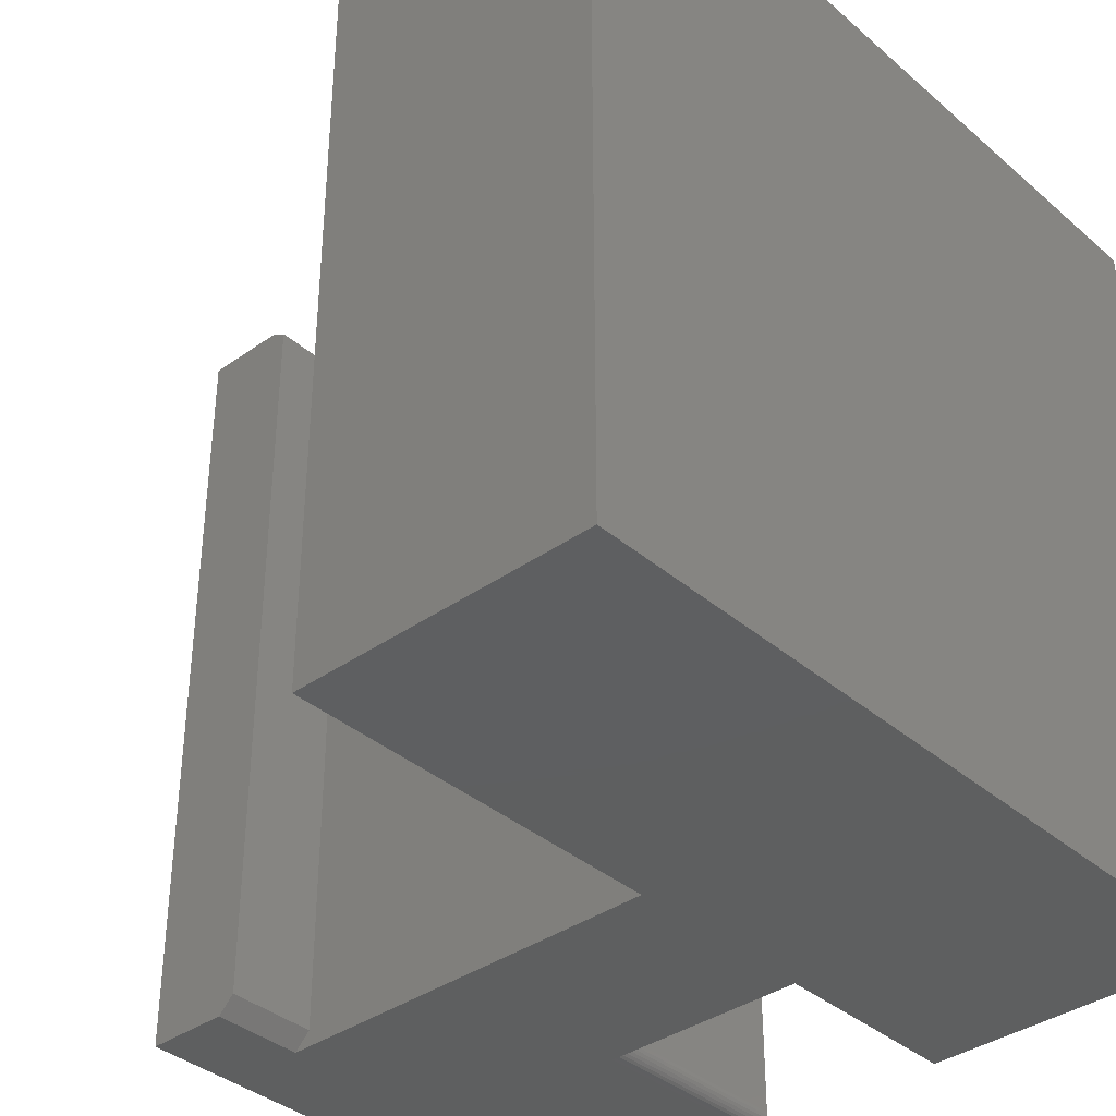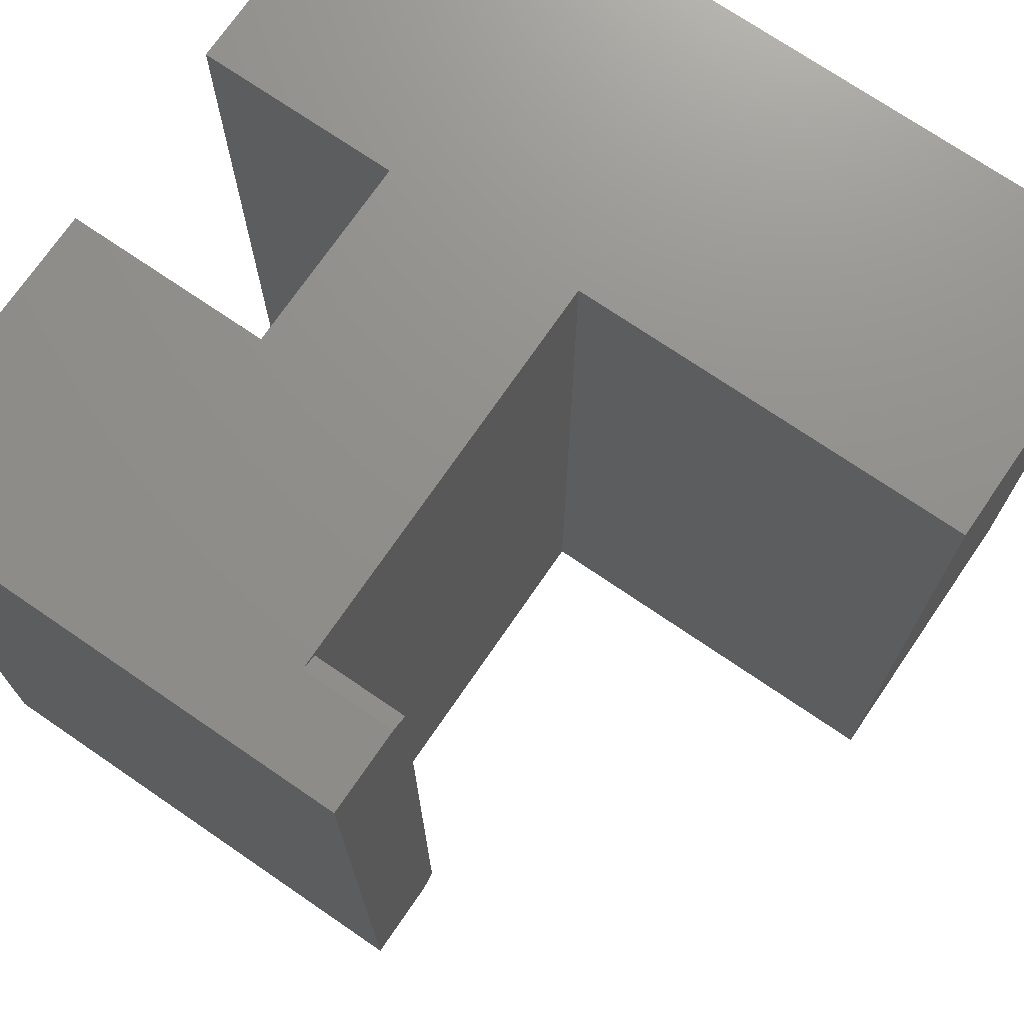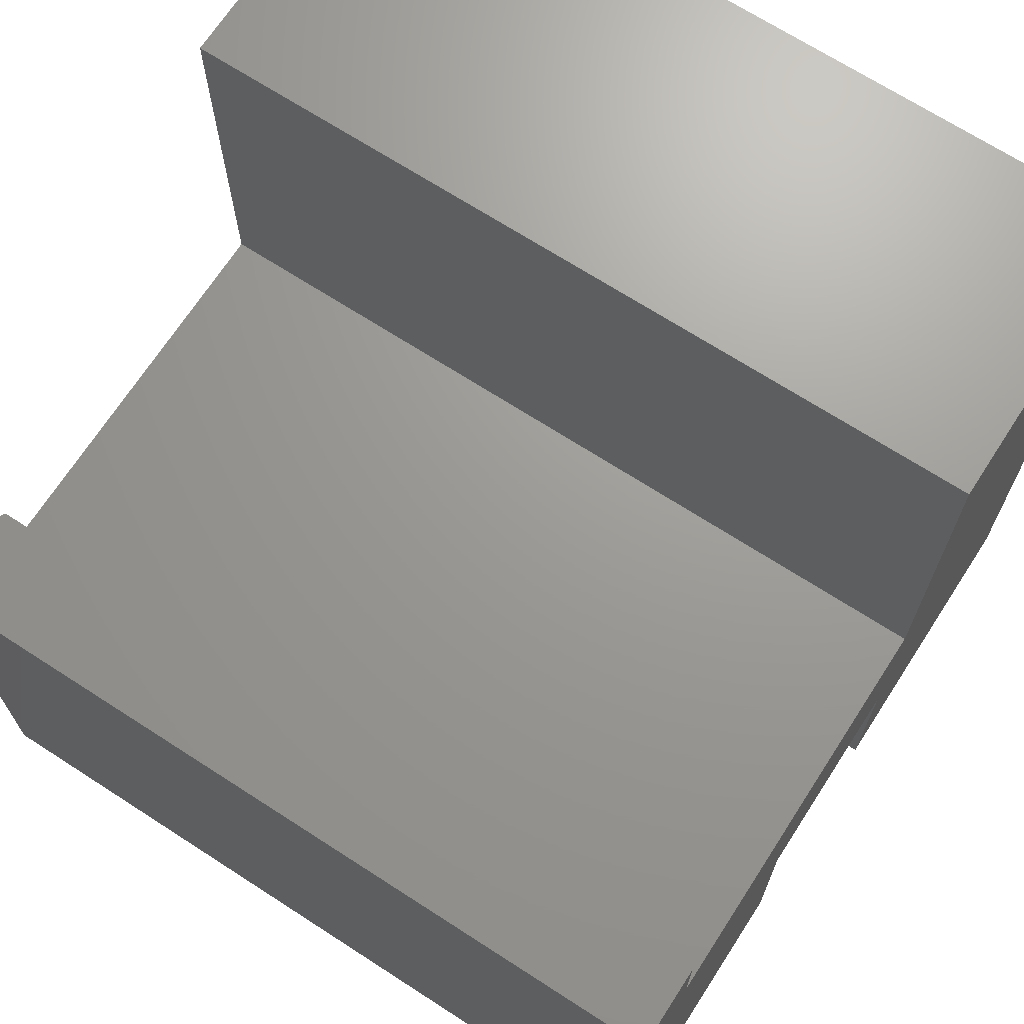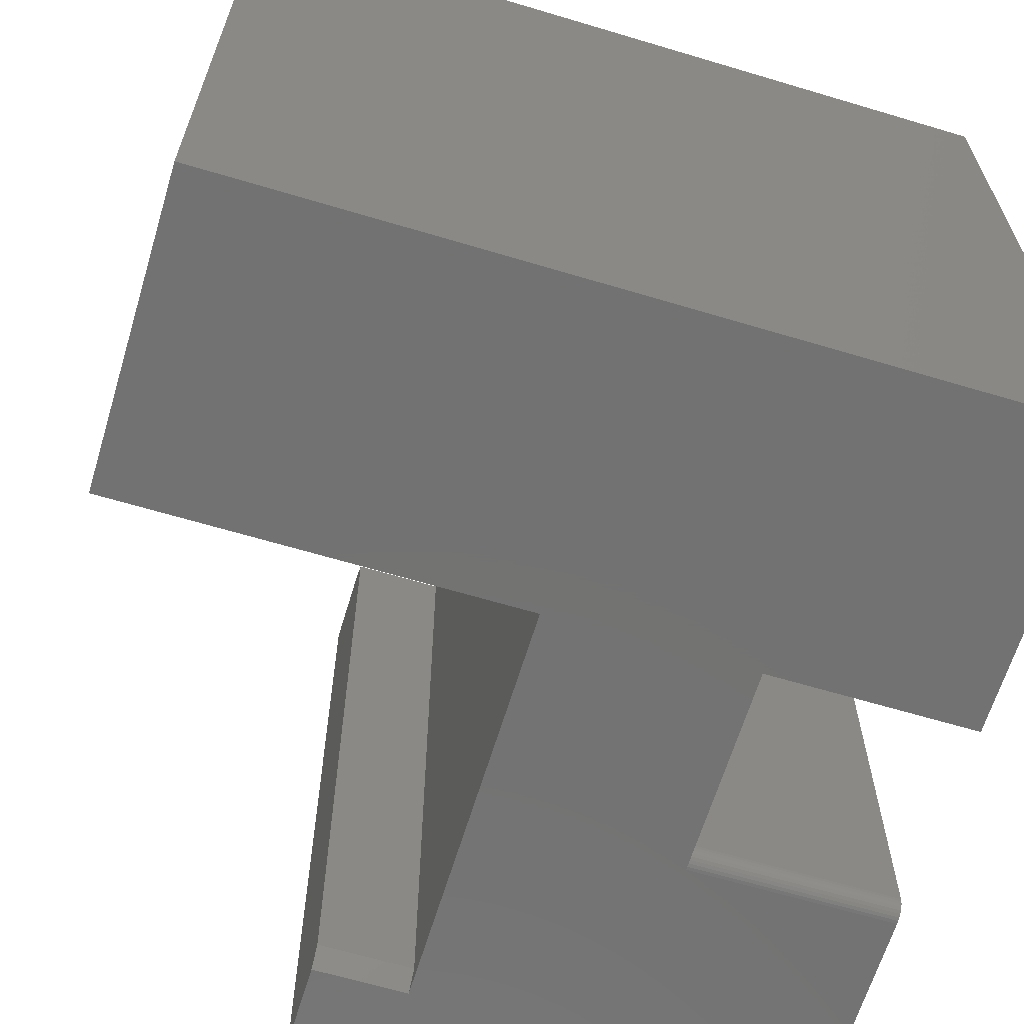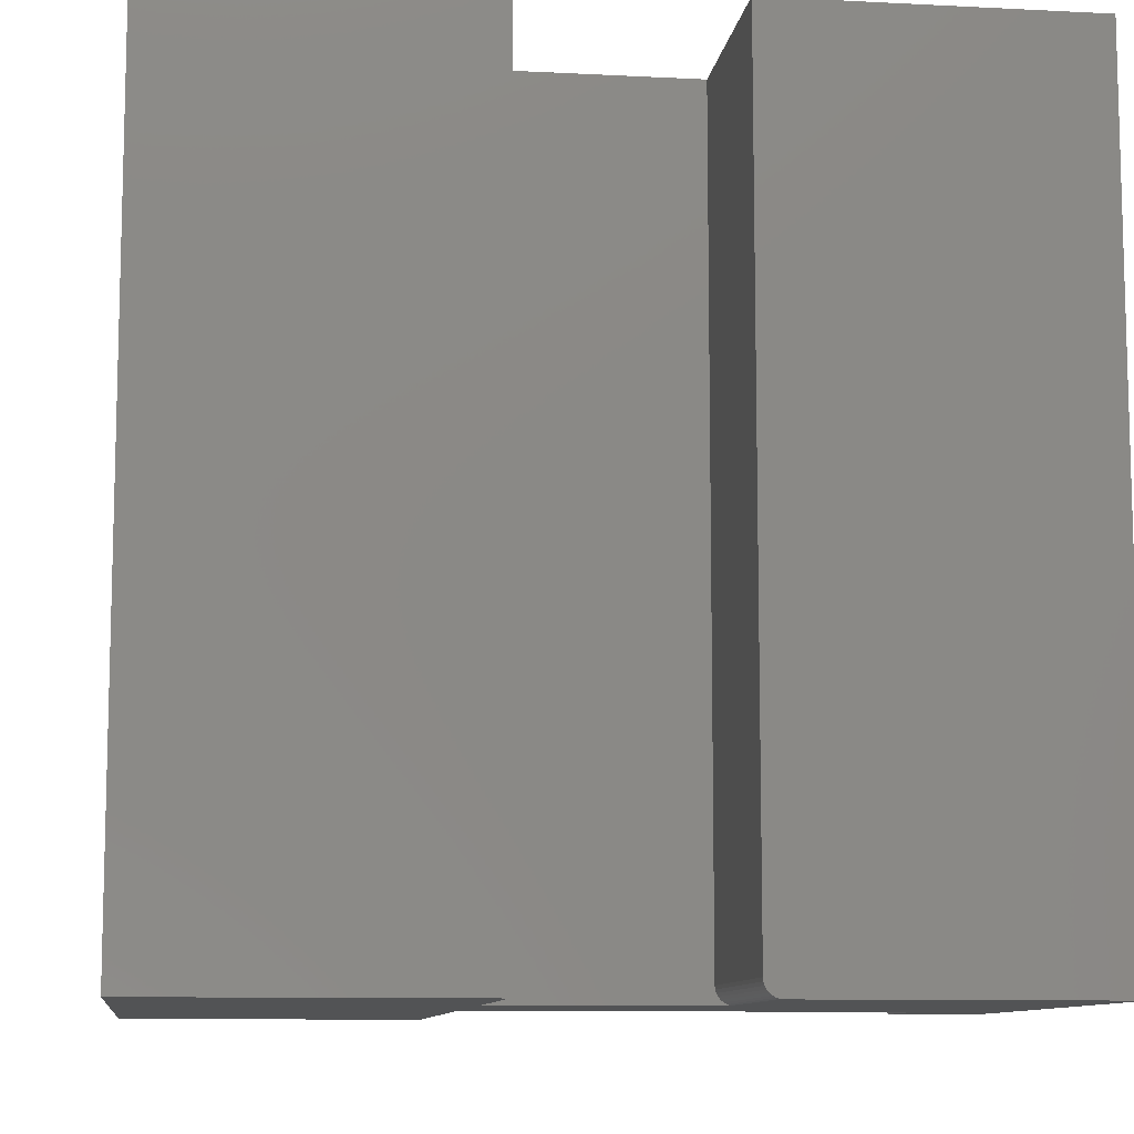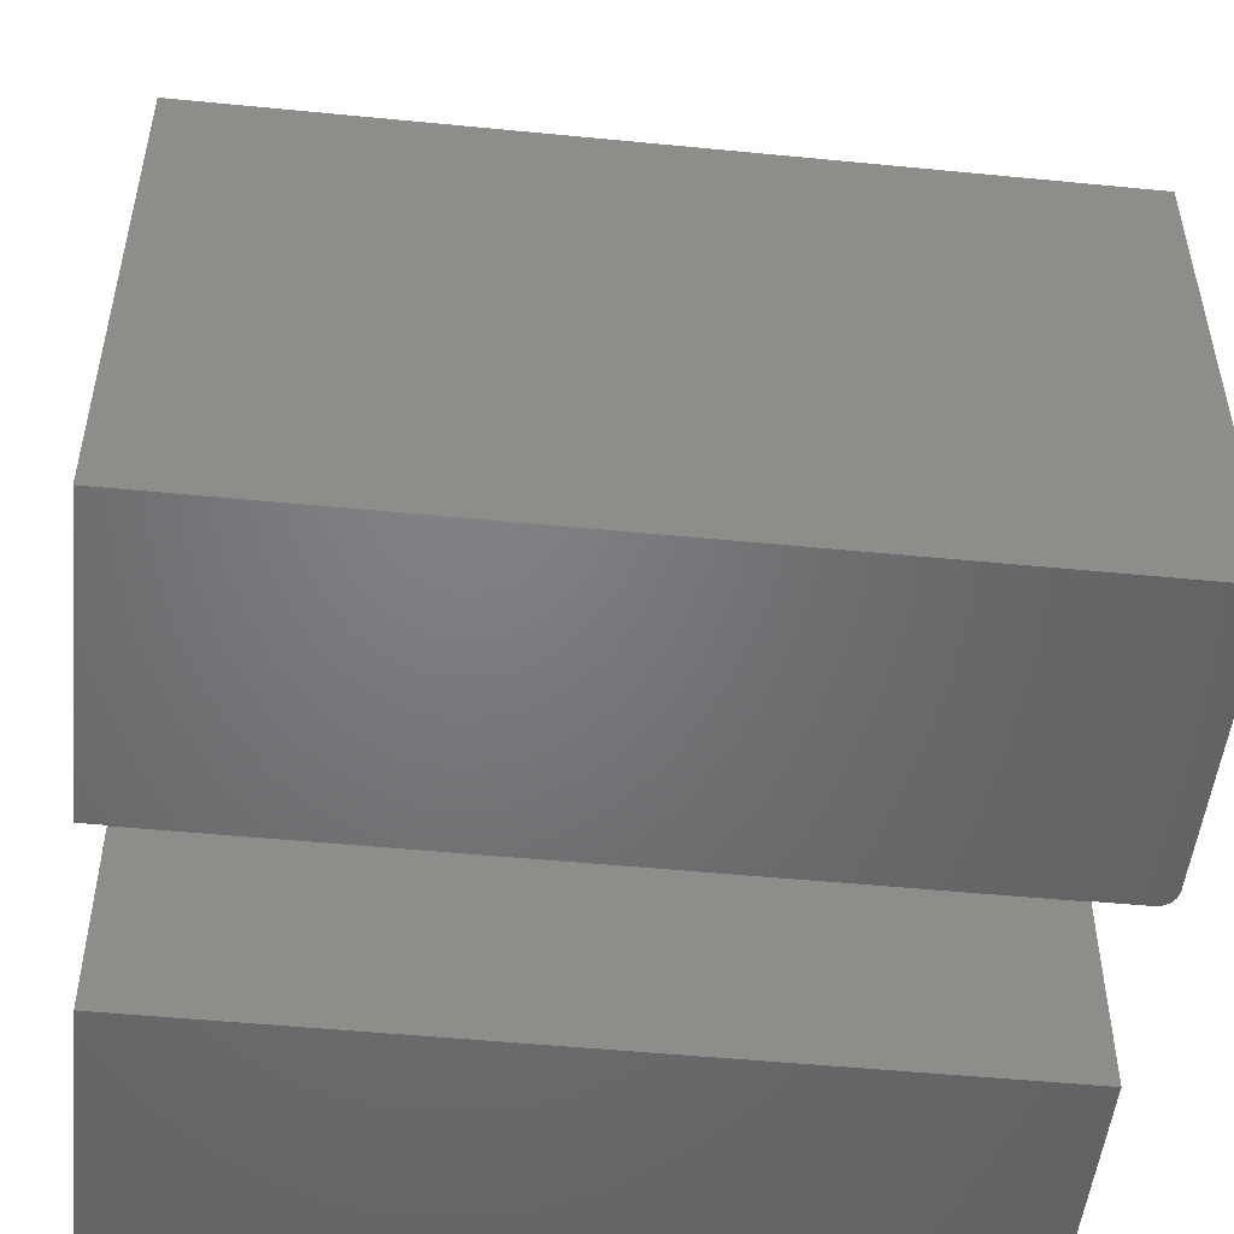
<metadata>
{"format":"stl","ext":"stl","renderer":"f3d","projection":"perspective","resolution":1024,"background":"white","views":[{"elev":-37.2,"azim":42.3,"up":"+Y"},{"elev":72.6,"azim":-55.6,"up":"+Y"},{"elev":69.2,"azim":-57.1,"up":"+Z"},{"elev":-64.5,"azim":73.2,"up":"+Y"},{"elev":-9.9,"azim":172.4,"up":"+Y"},{"elev":-50.6,"azim":-96.1,"up":"+Z"}]}
</metadata>
<code>
# stl→obj: 44 verts, 82 faces
v -0.2842 5.171e-17 0.75
v -0.2842 5.171e-17 0.3789
v -0.2842 -0.75 0.75
v -0.2842 -0.75 0.3789
v -0.6553 -0.7344 0.4658
v -0.75 -0.75 0.4658
v -0.6709 -0.75 0.4658
v -0.75 3.167e-33 0.4658
v -0.6553 -0.007812 0.4658
v -0.6709 8.783e-18 0.4658
v -0.6553 -0.007812 0.3789
v -0.6553 -0.7344 0.3789
v 1.569e-16 -0.75 0.75
v -0.2842 -0.75 0.1895
v -0.2842 -0.75 -2.852e-17
v 1.11e-16 -0.75 -4.592e-17
v -0.4814 -0.75 0.1895
v -0.75 -0.75 0
v -0.4814 -0.75 -1.645e-17
v -0.6709 -0.75 0.3789
v -0.6709 8.783e-18 0.3789
v -0.4658 -0.7344 -1.74e-17
v -0.75 0 0
v -0.4658 3.155e-17 -1.74e-17
v -0.4704 -0.7454 -1.712e-17
v -0.4727 -0.7474 -1.698e-17
v -0.4754 -0.7488 -1.681e-17
v -0.4784 -0.7497 -1.663e-17
v -0.4661 -0.7374 -1.738e-17
v -0.467 -0.7404 -1.733e-17
v -0.4684 -0.7431 -1.724e-17
v 4.592e-17 8.327e-17 0.75
v -0.2842 5.171e-17 0.1895
v -0.4658 3.155e-17 0.1895
v 0 8.327e-17 -4.592e-17
v -0.2842 5.171e-17 -2.852e-17
v -0.4658 -0.7344 0.1895
v -0.4754 -0.7488 0.1895
v -0.4727 -0.7474 0.1895
v -0.4704 -0.7454 0.1895
v -0.4684 -0.7431 0.1895
v -0.467 -0.7404 0.1895
v -0.4661 -0.7374 0.1895
v -0.4784 -0.7497 0.1895
f 1 2 3
f 3 2 4
f 5 6 7
f 6 5 8
f 8 5 9
f 8 9 10
f 11 9 12
f 12 9 5
f 4 13 3
f 14 15 16
f 14 16 13
f 14 13 4
f 14 4 17
f 18 19 17
f 18 17 4
f 18 4 20
f 18 20 7
f 18 7 6
f 11 2 21
f 2 11 4
f 4 11 12
f 4 12 20
f 22 23 24
f 25 26 27
f 25 27 28
f 25 28 19
f 18 23 22
f 18 22 29
f 18 29 30
f 18 30 31
f 18 31 25
f 18 25 19
f 20 12 7
f 7 12 5
f 1 32 2
f 33 34 2
f 33 2 32
f 33 32 35
f 33 35 36
f 23 8 10
f 23 10 21
f 23 21 2
f 23 2 34
f 23 34 24
f 11 21 9
f 9 21 10
f 33 36 14
f 14 36 15
f 24 34 22
f 22 34 37
f 14 38 39
f 14 39 40
f 14 40 41
f 14 41 42
f 14 42 43
f 14 43 37
f 14 37 34
f 14 34 33
f 22 37 29
f 29 37 43
f 29 43 30
f 30 43 42
f 30 42 31
f 31 42 41
f 31 41 25
f 25 41 40
f 25 40 26
f 26 40 39
f 26 39 27
f 27 39 38
f 27 38 28
f 28 38 44
f 28 44 19
f 19 44 17
f 8 23 6
f 6 23 18
f 32 1 13
f 13 1 3
f 35 32 16
f 16 32 13
f 36 35 15
f 15 35 16

</code>
